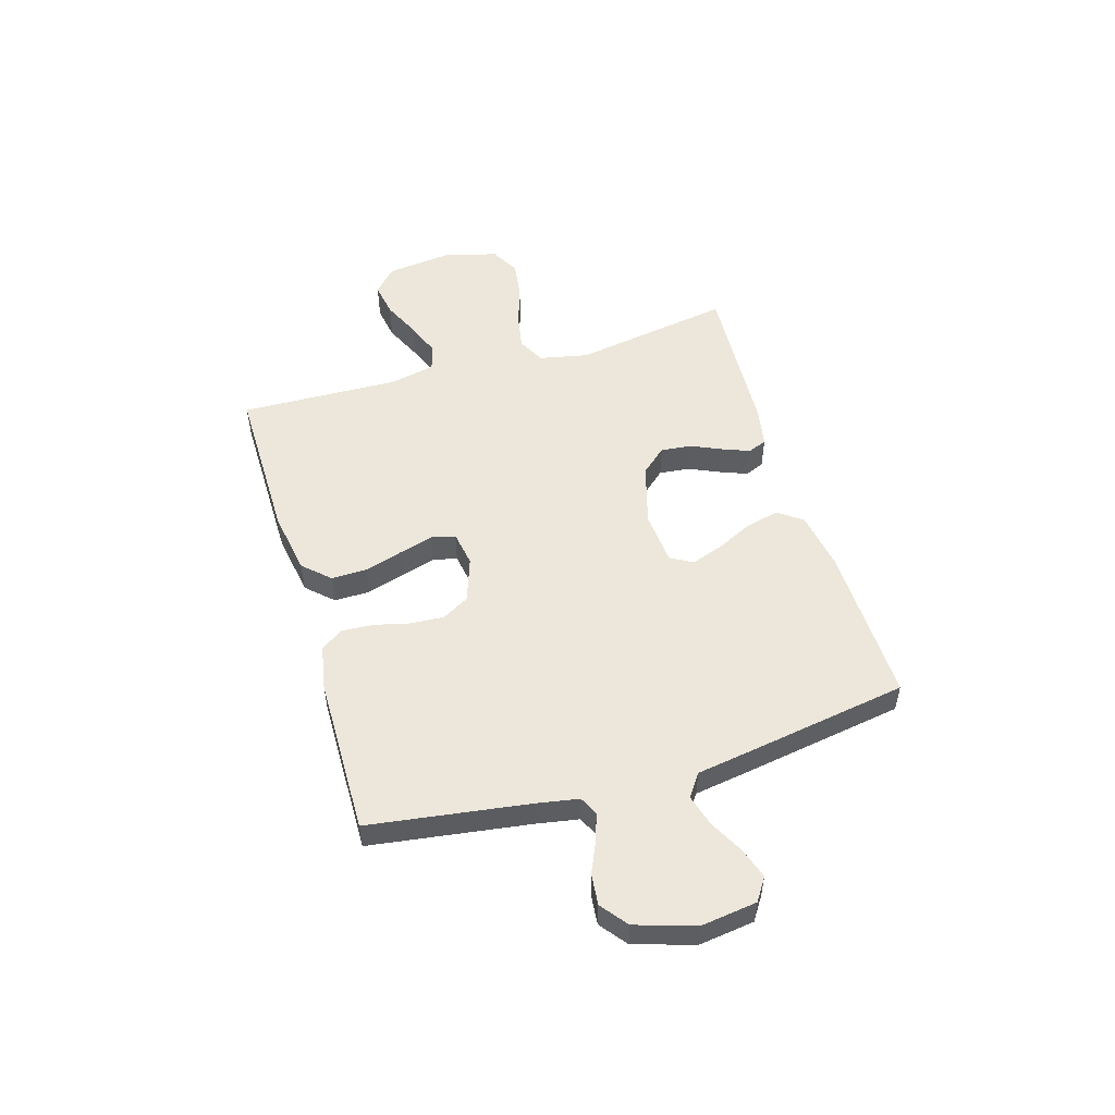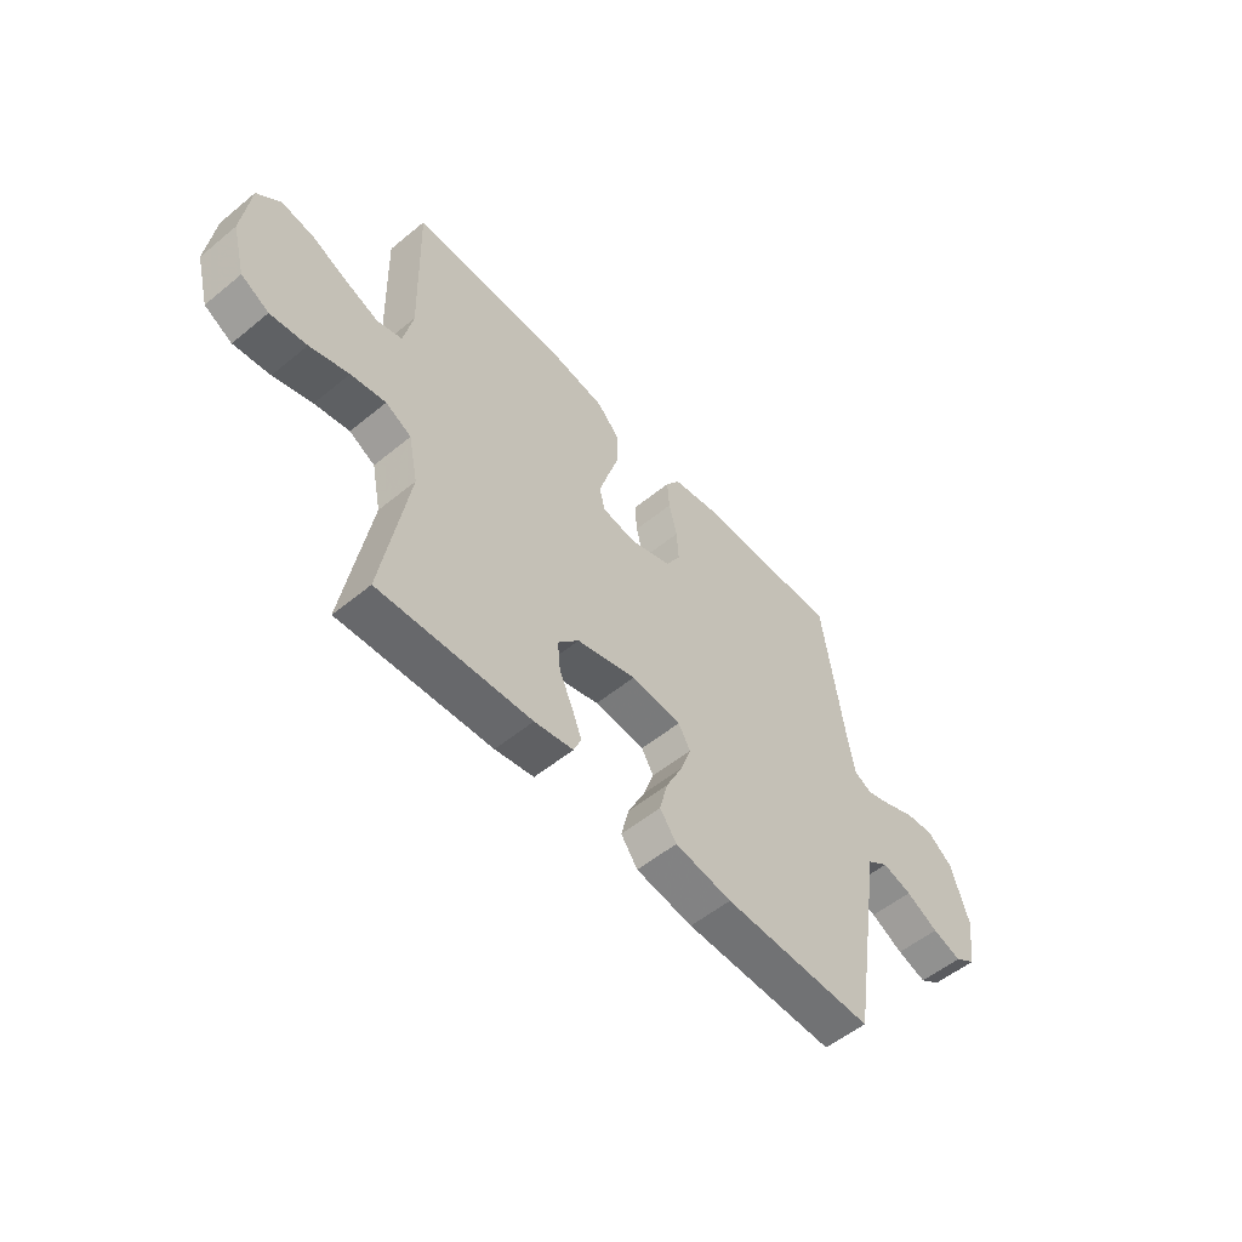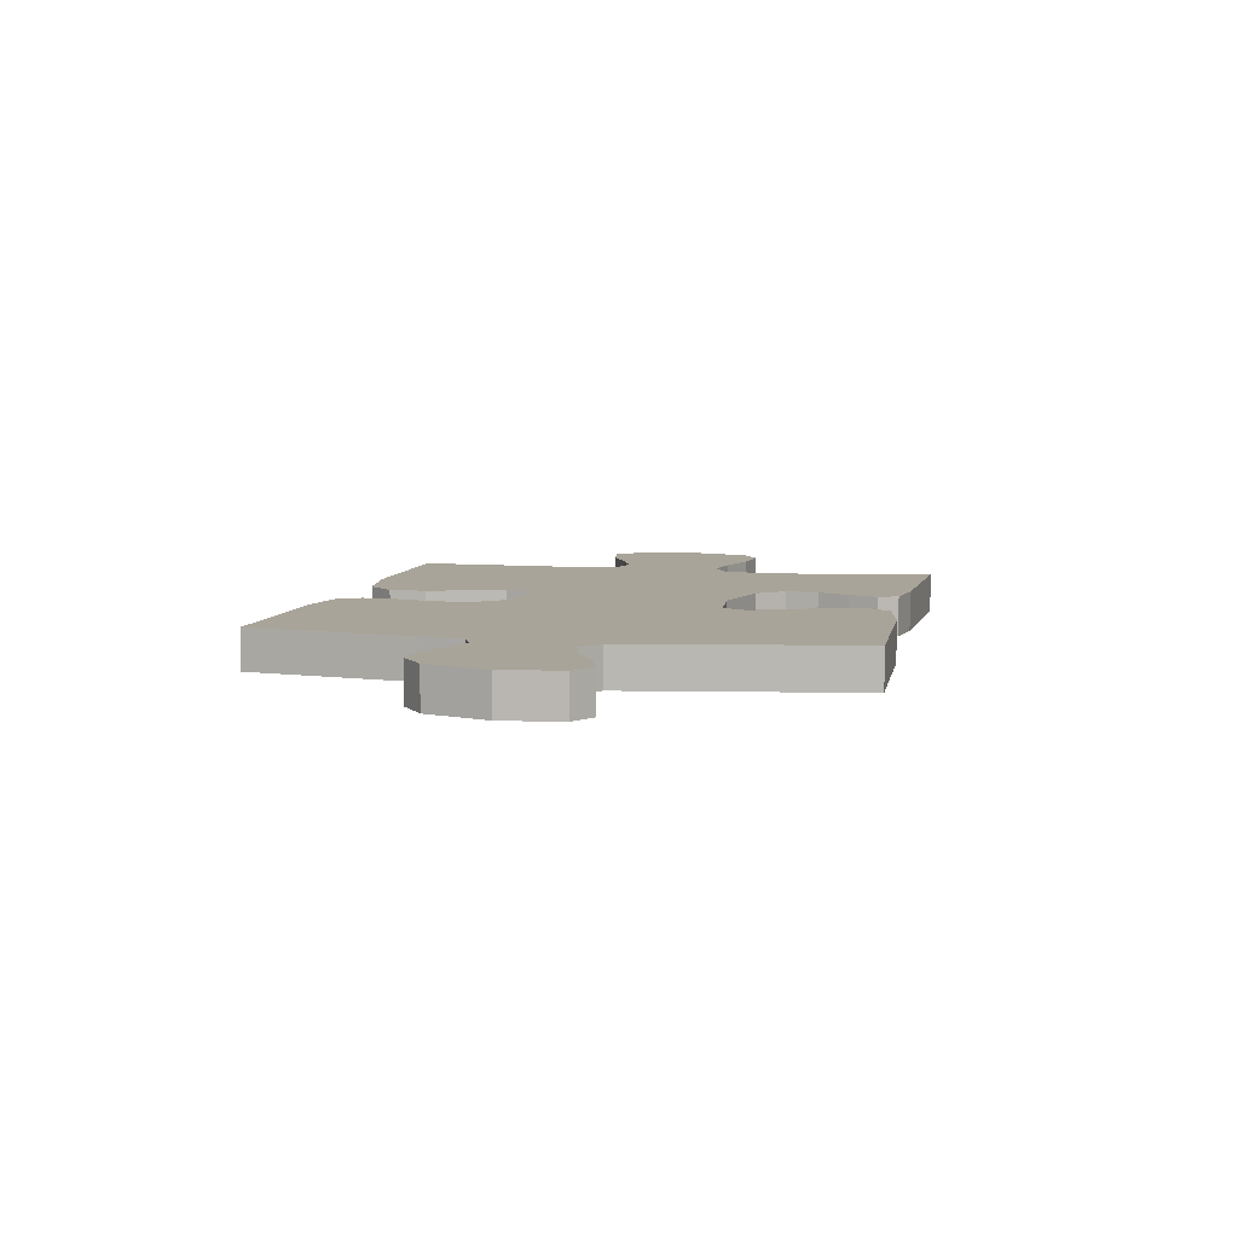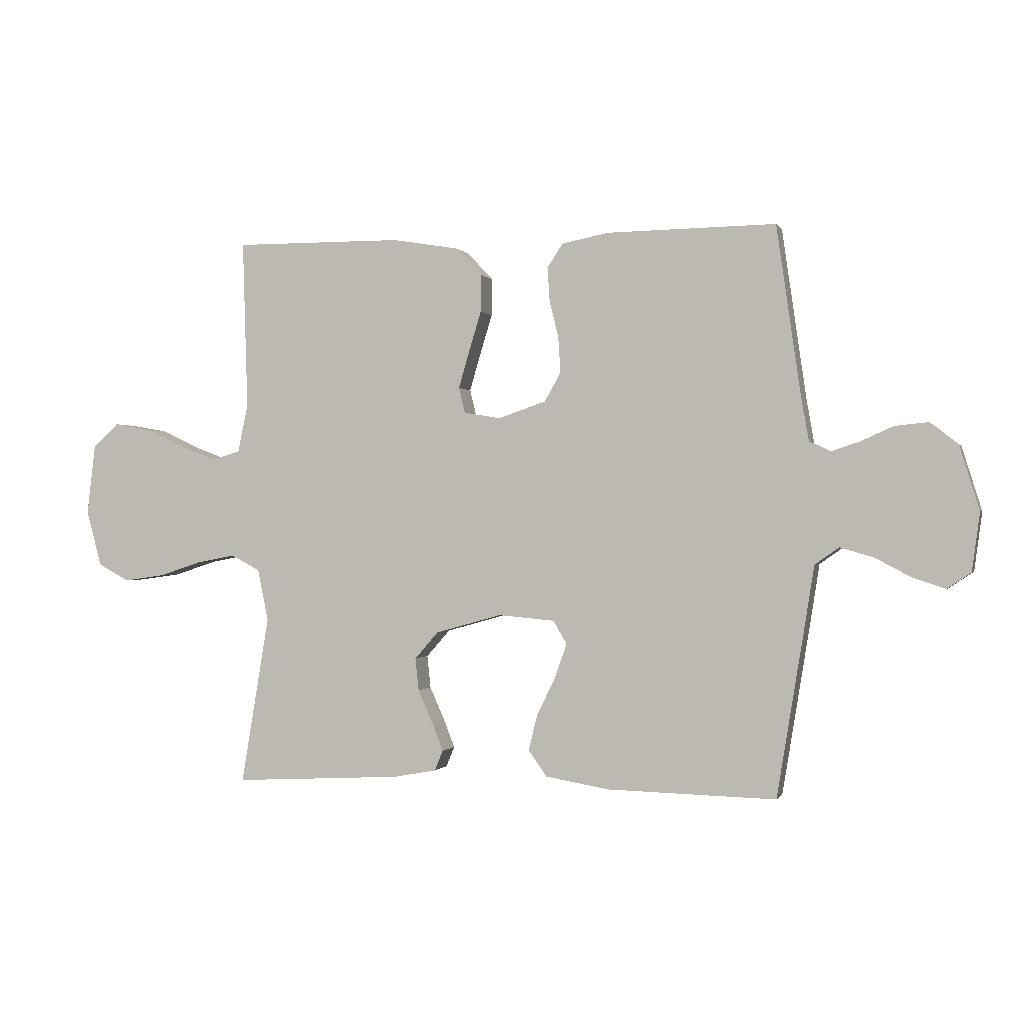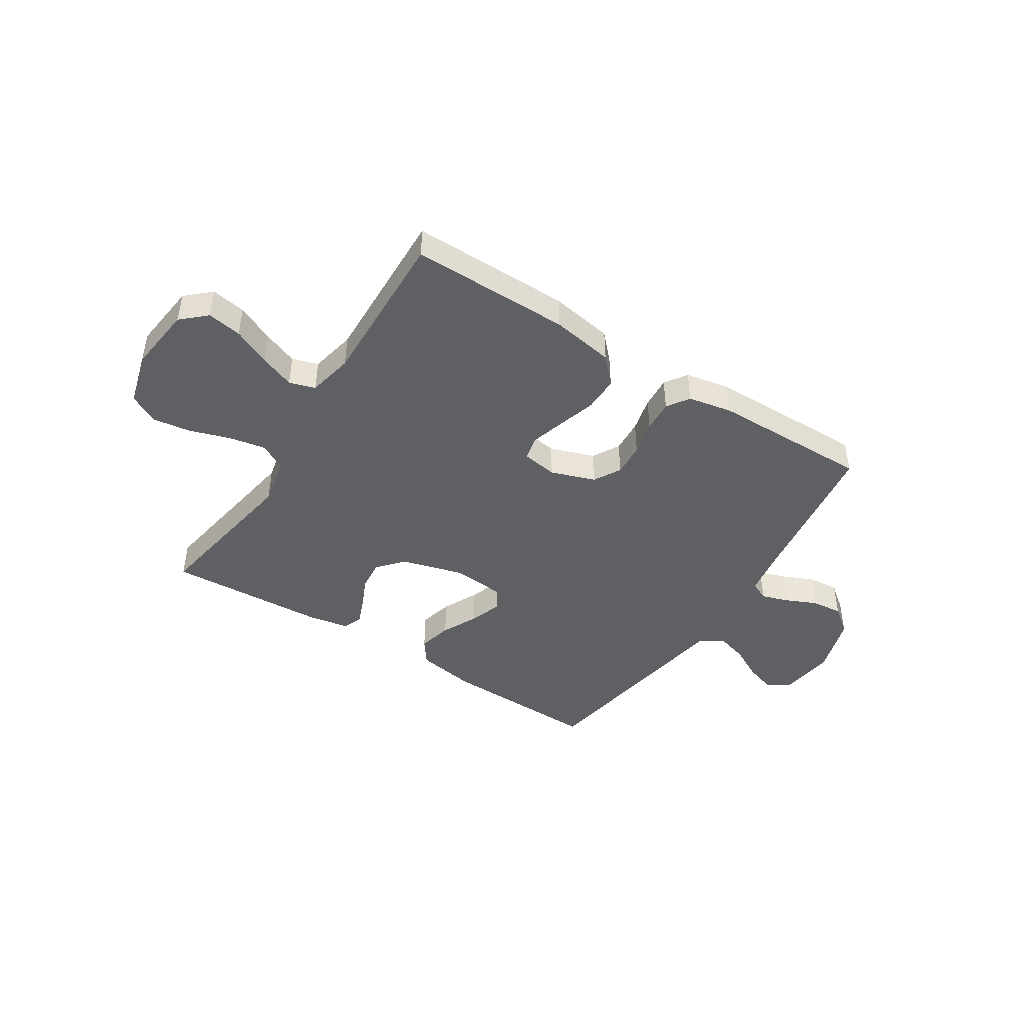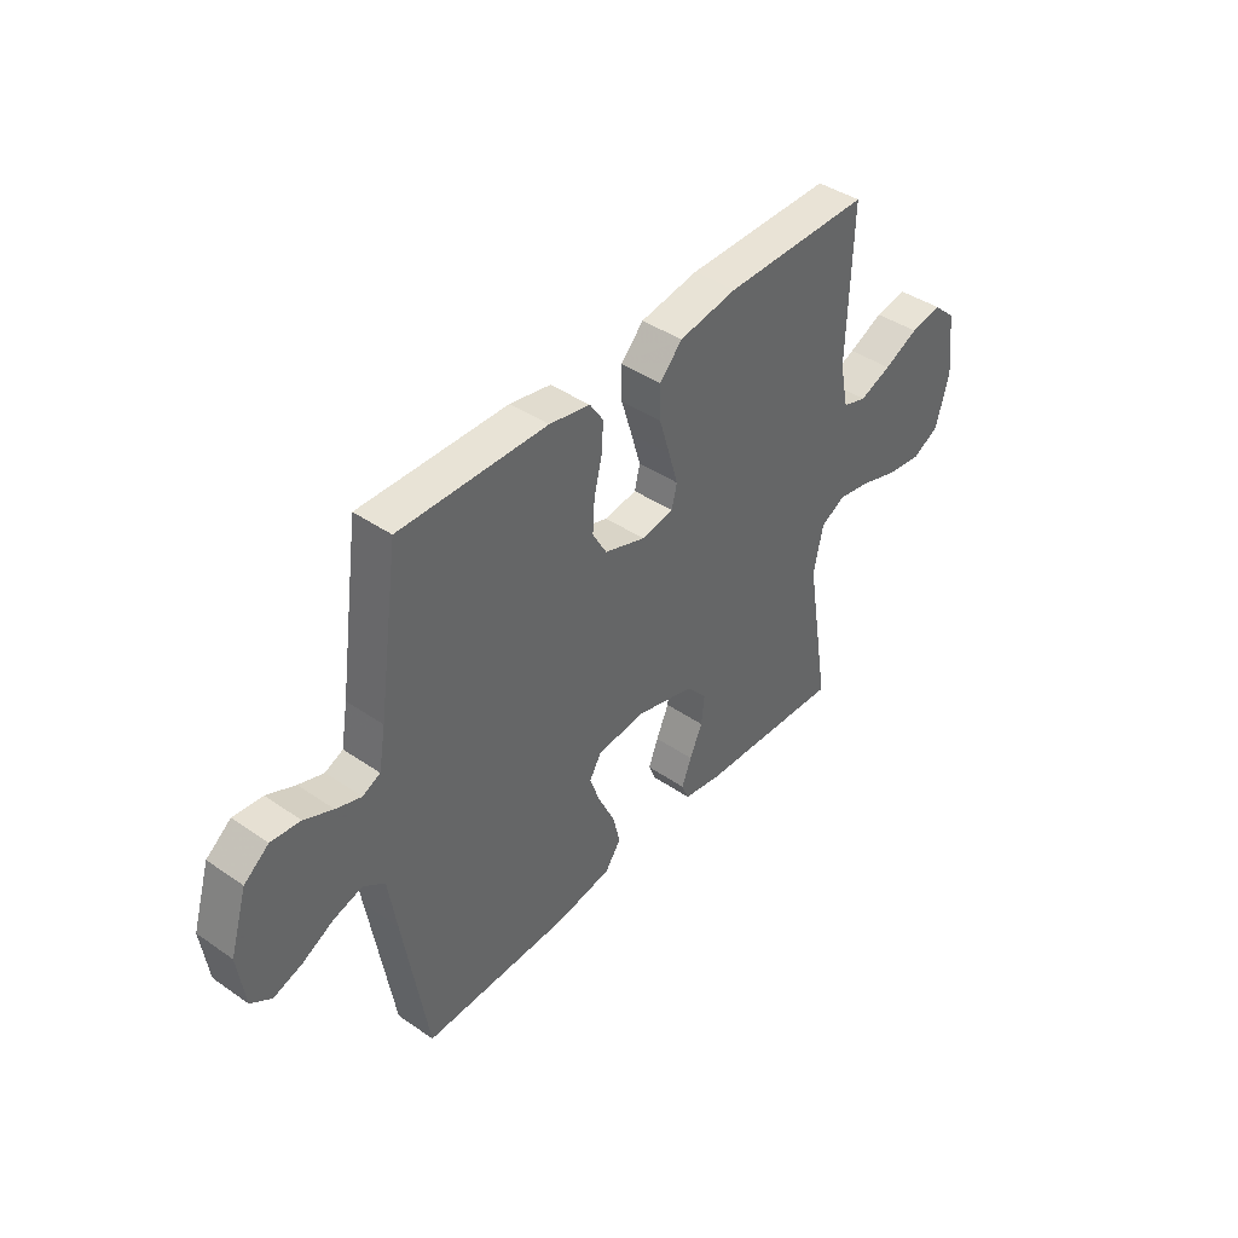
<metadata>
{"format":"obj","ext":"obj","renderer":"f3d","projection":"perspective","resolution":1024,"background":"white","views":[{"elev":52.2,"azim":73.4,"up":"+Y"},{"elev":-54.6,"azim":-49.1,"up":"+Z"},{"elev":7.3,"azim":101.9,"up":"+Y"},{"elev":-0.3,"azim":15.8,"up":"+Z"},{"elev":-44.5,"azim":-32.5,"up":"+Y"},{"elev":42.0,"azim":129.6,"up":"+Z"}]}
</metadata>
<code>
v -0.5 0.07 -0.5
v -0.45 0.07 -0.2
v -0.469 0.07 -0.108
v -0.52 0.07 -0.081
v -0.589 0.07 -0.094
v -0.666 0.07 -0.119
v -0.738 0.07 -0.129
v -0.793 0.07 -0.099
v -0.82 0.07 0
v -0.805 0.07 0.126
v -0.759 0.07 0.168
v -0.694 0.07 0.157
v -0.623 0.07 0.124
v -0.558 0.07 0.099
v -0.509 0.07 0.114
v -0.491 0.07 0.2
v -0.5 0.07 0.5
v -0.2 0.07 0.498
v -0.081 0.07 0.478
v -0.035 0.07 0.429
v -0.036 0.07 0.362
v -0.058 0.07 0.29
v -0.077 0.07 0.225
v -0.066 0.07 0.18
v 0 0.07 0.169
v 0.084 0.07 0.198
v 0.113 0.07 0.249
v 0.109 0.07 0.312
v 0.093 0.07 0.378
v 0.089 0.07 0.438
v 0.117 0.07 0.48
v 0.2 0.07 0.496
v 0.5 0.07 0.5
v 0.543 0.07 0.2
v 0.557 0.07 0.12
v 0.593 0.07 0.103
v 0.644 0.07 0.12
v 0.702 0.07 0.146
v 0.761 0.07 0.152
v 0.811 0.07 0.113
v 0.846 0.07 0
v 0.832 0.07 -0.104
v 0.79 0.07 -0.132
v 0.732 0.07 -0.113
v 0.668 0.07 -0.079
v 0.609 0.07 -0.062
v 0.566 0.07 -0.092
v 0.549 0.07 -0.2
v 0.5 0.07 -0.5
v 0.2 0.07 -0.493
v 0.087 0.07 -0.474
v 0.054 0.07 -0.428
v 0.07 0.07 -0.364
v 0.103 0.07 -0.296
v 0.124 0.07 -0.236
v 0.1 0.07 -0.195
v 0 0.07 -0.186
v -0.118 0.07 -0.219
v -0.16 0.07 -0.267
v -0.154 0.07 -0.325
v -0.128 0.07 -0.383
v -0.108 0.07 -0.434
v -0.123 0.07 -0.47
v -0.2 0.07 -0.484
v -0.5 0 -0.5
v -0.45 0 -0.2
v -0.469 0 -0.108
v -0.52 0 -0.081
v -0.589 0 -0.094
v -0.666 0 -0.119
v -0.738 0 -0.129
v -0.793 0 -0.099
v -0.82 0 0
v -0.805 0 0.126
v -0.759 0 0.168
v -0.694 0 0.157
v -0.623 0 0.124
v -0.558 0 0.099
v -0.509 0 0.114
v -0.491 0 0.2
v -0.5 0 0.5
v -0.2 0 0.498
v -0.081 0 0.478
v -0.035 0 0.429
v -0.036 0 0.362
v -0.058 0 0.29
v -0.077 0 0.225
v -0.066 0 0.18
v 0 0 0.169
v 0.084 0 0.198
v 0.113 0 0.249
v 0.109 0 0.312
v 0.093 0 0.378
v 0.089 0 0.438
v 0.117 0 0.48
v 0.2 0 0.496
v 0.5 0 0.5
v 0.543 0 0.2
v 0.557 0 0.12
v 0.593 0 0.103
v 0.644 0 0.12
v 0.702 0 0.146
v 0.761 0 0.152
v 0.811 0 0.113
v 0.846 0 0
v 0.832 0 -0.104
v 0.79 0 -0.132
v 0.732 0 -0.113
v 0.668 0 -0.079
v 0.609 0 -0.062
v 0.566 0 -0.092
v 0.549 0 -0.2
v 0.5 0 -0.5
v 0.2 0 -0.493
v 0.087 0 -0.474
v 0.054 0 -0.428
v 0.07 0 -0.364
v 0.103 0 -0.296
v 0.124 0 -0.236
v 0.1 0 -0.195
v 0 0 -0.186
v -0.118 0 -0.219
v -0.16 0 -0.267
v -0.154 0 -0.325
v -0.128 0 -0.383
v -0.108 0 -0.434
v -0.123 0 -0.47
v -0.2 0 -0.484
f 63 64 1 2
f 60 61 62 63
f 60 63 2 3
f 59 60 3
f 58 59 3 4
f 57 58 4
f 56 57 4
f 51 52 53 54
f 51 54 55
f 50 51 55
f 47 48 49 50
f 47 50 55
f 46 47 55 56
f 42 43 44 45
f 42 45 46
f 41 42 46
f 37 38 39 40
f 36 37 40 41
f 31 32 33 34
f 31 34 35
f 28 29 30 31
f 27 28 31 35
f 26 27 35 36
f 19 20 21 22
f 19 22 23
f 16 17 18 19
f 15 16 19 23
f 14 15 23 24
f 10 11 12 13
f 10 13 14
f 9 10 14
f 5 6 7 8
f 4 5 8 9
f 25 26 36 41
f 25 41 46 56
f 14 24 25 56
f 4 9 14 56
f 66 65 128 127
f 127 126 125 124
f 67 66 127 124
f 67 124 123
f 68 67 123 122
f 68 122 121
f 68 121 120
f 118 117 116 115
f 119 118 115
f 119 115 114
f 114 113 112 111
f 119 114 111
f 120 119 111 110
f 109 108 107 106
f 110 109 106
f 110 106 105
f 104 103 102 101
f 105 104 101 100
f 98 97 96 95
f 99 98 95
f 95 94 93 92
f 99 95 92 91
f 100 99 91 90
f 86 85 84 83
f 87 86 83
f 83 82 81 80
f 87 83 80 79
f 88 87 79 78
f 77 76 75 74
f 78 77 74
f 78 74 73
f 72 71 70 69
f 73 72 69 68
f 105 100 90 89
f 120 110 105 89
f 120 89 88 78
f 120 78 73 68
f 1 65 66 2
f 2 66 67 3
f 3 67 68 4
f 4 68 69 5
f 5 69 70 6
f 6 70 71 7
f 7 71 72 8
f 8 72 73 9
f 9 73 74 10
f 10 74 75 11
f 11 75 76 12
f 12 76 77 13
f 13 77 78 14
f 14 78 79 15
f 15 79 80 16
f 16 80 81 17
f 17 81 82 18
f 18 82 83 19
f 19 83 84 20
f 20 84 85 21
f 21 85 86 22
f 22 86 87 23
f 23 87 88 24
f 24 88 89 25
f 25 89 90 26
f 26 90 91 27
f 27 91 92 28
f 28 92 93 29
f 29 93 94 30
f 30 94 95 31
f 31 95 96 32
f 32 96 97 33
f 33 97 98 34
f 34 98 99 35
f 35 99 100 36
f 36 100 101 37
f 37 101 102 38
f 38 102 103 39
f 39 103 104 40
f 40 104 105 41
f 41 105 106 42
f 42 106 107 43
f 43 107 108 44
f 44 108 109 45
f 45 109 110 46
f 46 110 111 47
f 47 111 112 48
f 48 112 113 49
f 49 113 114 50
f 50 114 115 51
f 51 115 116 52
f 52 116 117 53
f 53 117 118 54
f 54 118 119 55
f 55 119 120 56
f 56 120 121 57
f 57 121 122 58
f 58 122 123 59
f 59 123 124 60
f 60 124 125 61
f 61 125 126 62
f 62 126 127 63
f 63 127 128 64
f 64 128 65 1

</code>
